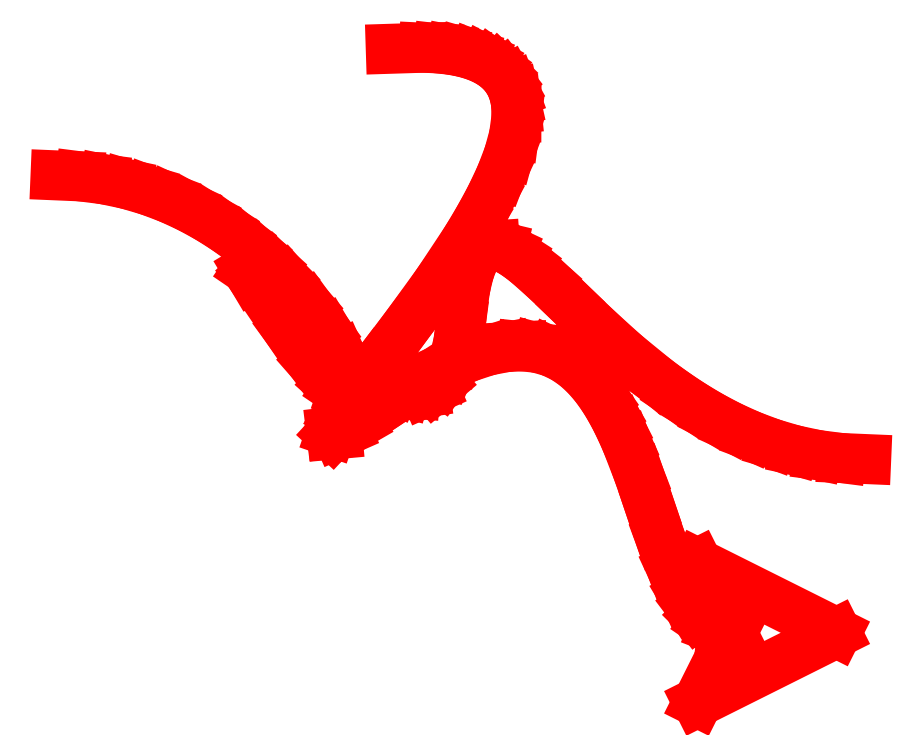
<metadata>
{"format":"dxf","ext":"dxf","renderer":"ezdxf+matplotlib","layout":"modelspace","background":"white","min_lineweight":24,"dpi":150}
</metadata>
<code>
0
SECTION
2
ENTITIES
0
LINE
8
Background
10
10.49
20
-2.164
11
11.06
21
-2.146
39
1
0
LINE
8
Background
10
11.06
20
-2.146
11
11.31
21
-2.158
39
1
0
LINE
8
Background
10
11.31
20
-2.158
11
11.54
21
-2.184
39
1
0
LINE
8
Background
10
11.54
20
-2.184
11
11.74
21
-2.223
39
1
0
LINE
8
Background
10
11.74
20
-2.223
11
11.92
21
-2.274
39
1
0
LINE
8
Background
10
11.92
20
-2.274
11
12.08
21
-2.337
39
1
0
LINE
8
Background
10
12.08
20
-2.337
11
12.21
21
-2.411
39
1
0
LINE
8
Background
10
12.21
20
-2.411
11
12.33
21
-2.496
39
1
0
LINE
8
Background
10
12.33
20
-2.496
11
12.43
21
-2.591
39
1
0
LINE
8
Background
10
12.43
20
-2.591
11
12.51
21
-2.697
39
1
0
LINE
8
Background
10
12.51
20
-2.697
11
12.57
21
-2.811
39
1
0
LINE
8
Background
10
12.57
20
-2.811
11
12.62
21
-2.934
39
1
0
LINE
8
Background
10
12.62
20
-2.934
11
12.65
21
-3.065
39
1
0
LINE
8
Background
10
12.65
20
-3.065
11
12.66
21
-3.204
39
1
0
LINE
8
Background
10
12.66
20
-3.204
11
12.66
21
-3.349
39
1
0
LINE
8
Background
10
12.66
20
-3.349
11
12.62
21
-3.66
39
1
0
LINE
8
Background
10
12.62
20
-3.66
11
12.53
21
-3.992
39
1
0
LINE
8
Background
10
12.53
20
-3.992
11
12.39
21
-4.342
39
1
0
LINE
8
Background
10
12.39
20
-4.342
11
12.22
21
-4.705
39
1
0
LINE
8
Background
10
12.22
20
-4.705
11
12.02
21
-5.077
39
1
0
LINE
8
Background
10
12.02
20
-5.077
11
11.8
21
-5.454
39
1
0
LINE
8
Background
10
11.8
20
-5.454
11
11.3
21
-6.204
39
1
0
LINE
8
Background
10
11.3
20
-6.204
11
10.78
21
-6.922
39
1
0
LINE
8
Background
10
10.78
20
-6.922
11
10.29
21
-7.572
39
1
0
LINE
8
Background
10
10.29
20
-7.572
11
9.87
21
-8.122
39
1
0
LINE
8
Background
10
9.87
20
-8.122
11
9.577
21
-8.535
39
1
0
LINE
8
Background
10
9.577
20
-8.535
11
9.494
21
-8.681
39
1
0
LINE
8
Background
10
9.494
20
-8.681
11
9.46
21
-8.779
39
1
0
LINE
8
Background
10
9.46
20
-8.779
11
9.464
21
-8.81
39
1
0
LINE
8
Background
10
9.464
20
-8.81
11
9.482
21
-8.827
39
1
0
LINE
8
Background
10
9.482
20
-8.827
11
9.566
21
-8.819
39
1
0
LINE
8
Background
10
9.566
20
-8.819
11
9.719
21
-8.752
39
1
0
LINE
8
Background
10
9.719
20
-8.752
11
9.947
21
-8.621
39
1
0
LINE
8
Background
10
9.947
20
-8.621
11
10.65
21
-8.15
39
1
0
LINE
8
Background
10
10.65
20
-8.15
11
11.07
21
-7.871
39
1
0
LINE
8
Background
10
11.07
20
-7.871
11
11.47
21
-7.652
39
1
0
LINE
8
Background
10
11.47
20
-7.652
11
11.83
21
-7.489
39
1
0
LINE
8
Background
10
11.83
20
-7.489
11
12.17
21
-7.379
39
1
0
LINE
8
Background
10
12.17
20
-7.379
11
12.48
21
-7.318
39
1
0
LINE
8
Background
10
12.48
20
-7.318
11
12.76
21
-7.303
39
1
0
LINE
8
Background
10
12.76
20
-7.303
11
13.02
21
-7.331
39
1
0
LINE
8
Background
10
13.02
20
-7.331
11
13.26
21
-7.398
39
1
0
LINE
8
Background
10
13.26
20
-7.398
11
13.48
21
-7.502
39
1
0
LINE
8
Background
10
13.48
20
-7.502
11
13.68
21
-7.639
39
1
0
LINE
8
Background
10
13.68
20
-7.639
11
13.86
21
-7.805
39
1
0
LINE
8
Background
10
13.86
20
-7.805
11
14.02
21
-7.997
39
1
0
LINE
8
Background
10
14.02
20
-7.997
11
14.18
21
-8.212
39
1
0
LINE
8
Background
10
14.18
20
-8.212
11
14.31
21
-8.447
39
1
0
LINE
8
Background
10
14.31
20
-8.447
11
14.44
21
-8.698
39
1
0
LINE
8
Background
10
14.44
20
-8.698
11
14.56
21
-8.963
39
1
0
LINE
8
Background
10
14.56
20
-8.963
11
14.77
21
-9.516
39
1
0
LINE
8
Background
10
14.77
20
-9.516
11
14.97
21
-10.08
39
1
0
LINE
8
Background
10
14.97
20
-10.08
11
15.15
21
-10.63
39
1
0
LINE
8
Background
10
15.15
20
-10.63
11
15.34
21
-11.15
39
1
0
LINE
8
Background
10
15.34
20
-11.15
11
15.55
21
-11.59
39
1
0
LINE
8
Background
10
15.55
20
-11.59
11
15.66
21
-11.78
39
1
0
LINE
8
Background
10
15.66
20
-11.78
11
15.78
21
-11.94
39
1
0
LINE
8
Background
10
15.78
20
-11.94
11
15.91
21
-12.07
39
1
0
LINE
8
Background
10
15.91
20
-12.07
11
16.06
21
-12.17
39
1
0
LINE
8
Background
10
16.06
20
-12.17
11
16.22
21
-12.23
39
1
0
LINE
8
Background
10
16.22
20
-12.23
11
16.39
21
-12.25
39
1
0
LINE
8
Background
10
18.19
20
-12.25
11
15.79
21
-13.45
39
1
0
LINE
8
Background
10
15.79
20
-13.45
11
16.39
21
-12.25
39
1
0
LINE
8
Background
10
16.39
20
-12.25
11
15.79
21
-11.05
39
1
0
LINE
8
Background
10
15.79
20
-11.05
11
18.19
21
-12.25
39
1
0
LINE
8
Background
10
4.7
20
-4.35
11
5.128
21
-4.368
39
0
0
LINE
8
Background
10
5.128
20
-4.368
11
5.538
21
-4.42
39
0
0
LINE
8
Background
10
5.538
20
-4.42
11
5.932
21
-4.503
39
0
0
LINE
8
Background
10
5.932
20
-4.503
11
6.309
21
-4.614
39
0
0
LINE
8
Background
10
6.309
20
-4.614
11
6.668
21
-4.749
39
0
0
LINE
8
Background
10
6.668
20
-4.749
11
7.009
21
-4.907
39
0
0
LINE
8
Background
10
7.009
20
-4.907
11
7.333
21
-5.084
39
0
0
LINE
8
Background
10
7.333
20
-5.084
11
7.637
21
-5.277
39
0
0
LINE
8
Background
10
7.637
20
-5.277
11
7.924
21
-5.484
39
0
0
LINE
8
Background
10
7.924
20
-5.484
11
8.191
21
-5.7
39
0
0
LINE
8
Background
10
8.191
20
-5.7
11
8.439
21
-5.923
39
0
0
LINE
8
Background
10
8.439
20
-5.923
11
8.667
21
-6.151
39
0
0
LINE
8
Background
10
8.667
20
-6.151
11
9.065
21
-6.607
39
0
0
LINE
8
Background
10
9.065
20
-6.607
11
9.38
21
-7.044
39
0
0
LINE
8
Background
10
9.38
20
-7.044
11
9.613
21
-7.438
39
0
0
LINE
8
Background
10
9.613
20
-7.438
11
9.759
21
-7.766
39
0
0
LINE
8
Background
10
9.759
20
-7.766
11
9.799
21
-7.897
39
0
0
LINE
8
Background
10
9.799
20
-7.897
11
9.816
21
-8.003
39
0
0
LINE
8
Background
10
9.816
20
-8.003
11
9.811
21
-8.08
39
0
0
LINE
8
Background
10
9.811
20
-8.08
11
9.783
21
-8.126
39
0
0
LINE
8
Background
10
9.783
20
-8.126
11
9.732
21
-8.137
39
0
0
LINE
8
Background
10
9.732
20
-8.137
11
9.658
21
-8.111
39
0
0
LINE
8
Background
10
9.658
20
-8.111
11
9.559
21
-8.044
39
0
0
LINE
8
Background
10
9.559
20
-8.044
11
9.437
21
-7.934
39
0
0
LINE
8
Background
10
9.437
20
-7.934
11
9.118
21
-7.572
39
0
0
LINE
8
Background
10
9.118
20
-7.572
11
8.7
21
-7
39
0
0
LINE
8
Background
10
8.7
20
-7
11
8.097
21
-6.114
39
0
0
LINE
8
Background
10
8.097
20
-6.114
11
8.019
21
-5.982
39
0
0
LINE
8
Background
10
8.019
20
-5.982
11
8.065
21
-6.014
39
0
0
LINE
8
Background
10
8.065
20
-6.014
11
8.458
21
-6.432
39
0
0
LINE
8
Background
10
8.458
20
-6.432
11
8.769
21
-6.752
39
0
0
LINE
8
Background
10
8.769
20
-6.752
11
9.131
21
-7.1
39
0
0
LINE
8
Background
10
9.131
20
-7.1
11
9.527
21
-7.444
39
0
0
LINE
8
Background
10
9.527
20
-7.444
11
9.938
21
-7.749
39
0
0
LINE
8
Background
10
9.938
20
-7.749
11
10.14
21
-7.877
39
0
0
LINE
8
Background
10
10.14
20
-7.877
11
10.35
21
-7.983
39
0
0
LINE
8
Background
10
10.35
20
-7.983
11
10.54
21
-8.062
39
0
0
LINE
8
Background
10
10.54
20
-8.062
11
10.73
21
-8.111
39
0
0
LINE
8
Background
10
10.73
20
-8.111
11
10.91
21
-8.125
39
0
0
LINE
8
Background
10
10.91
20
-8.125
11
11.08
21
-8.1
39
0
0
LINE
8
Background
10
11.08
20
-8.1
11
11.23
21
-8.033
39
0
0
LINE
8
Background
10
11.23
20
-8.033
11
11.37
21
-7.917
39
0
0
LINE
8
Background
10
11.37
20
-7.917
11
11.49
21
-7.751
39
0
0
LINE
8
Background
10
11.49
20
-7.751
11
11.58
21
-7.528
39
0
0
LINE
8
Background
10
11.58
20
-7.528
11
11.65
21
-7.246
39
0
0
LINE
8
Background
10
11.65
20
-7.246
11
11.7
21
-6.9
39
0
0
LINE
8
Background
10
11.7
20
-6.9
11
11.74
21
-6.55
39
0
0
LINE
8
Background
10
11.74
20
-6.55
11
11.79
21
-6.259
39
0
0
LINE
8
Background
10
11.79
20
-6.259
11
11.84
21
-6.023
39
0
0
LINE
8
Background
10
11.84
20
-6.023
11
11.91
21
-5.838
39
0
0
LINE
8
Background
10
11.91
20
-5.838
11
11.99
21
-5.703
39
0
0
LINE
8
Background
10
11.99
20
-5.703
11
12.08
21
-5.613
39
0
0
LINE
8
Background
10
12.08
20
-5.613
11
12.18
21
-5.566
39
0
0
LINE
8
Background
10
12.18
20
-5.566
11
12.29
21
-5.559
39
0
0
LINE
8
Background
10
12.29
20
-5.559
11
12.41
21
-5.588
39
0
0
LINE
8
Background
10
12.41
20
-5.588
11
12.54
21
-5.65
39
0
0
LINE
8
Background
10
12.54
20
-5.65
11
12.69
21
-5.743
39
0
0
LINE
8
Background
10
12.69
20
-5.743
11
12.84
21
-5.864
39
0
0
LINE
8
Background
10
12.84
20
-5.864
11
13.19
21
-6.174
39
0
0
LINE
8
Background
10
13.19
20
-6.174
11
13.59
21
-6.556
39
0
0
LINE
8
Background
10
13.59
20
-6.556
11
14.04
21
-6.986
39
0
0
LINE
8
Background
10
14.04
20
-6.986
11
14.53
21
-7.439
39
0
0
LINE
8
Background
10
14.53
20
-7.439
11
15.09
21
-7.889
39
0
0
LINE
8
Background
10
15.09
20
-7.889
11
15.38
21
-8.106
39
0
0
LINE
8
Background
10
15.38
20
-8.106
11
15.69
21
-8.313
39
0
0
LINE
8
Background
10
15.69
20
-8.313
11
16.02
21
-8.508
39
0
0
LINE
8
Background
10
16.02
20
-8.508
11
16.36
21
-8.686
39
0
0
LINE
8
Background
10
16.36
20
-8.686
11
16.71
21
-8.846
39
0
0
LINE
8
Background
10
16.71
20
-8.846
11
17.08
21
-8.983
39
0
0
LINE
8
Background
10
17.08
20
-8.983
11
17.46
21
-9.095
39
0
0
LINE
8
Background
10
17.46
20
-9.095
11
17.86
21
-9.179
39
0
0
LINE
8
Background
10
17.86
20
-9.179
11
18.27
21
-9.232
39
0
0
LINE
8
Background
10
18.27
20
-9.232
11
18.7
21
-9.25
39
0
0
ENDSEC
0
EOF

</code>
